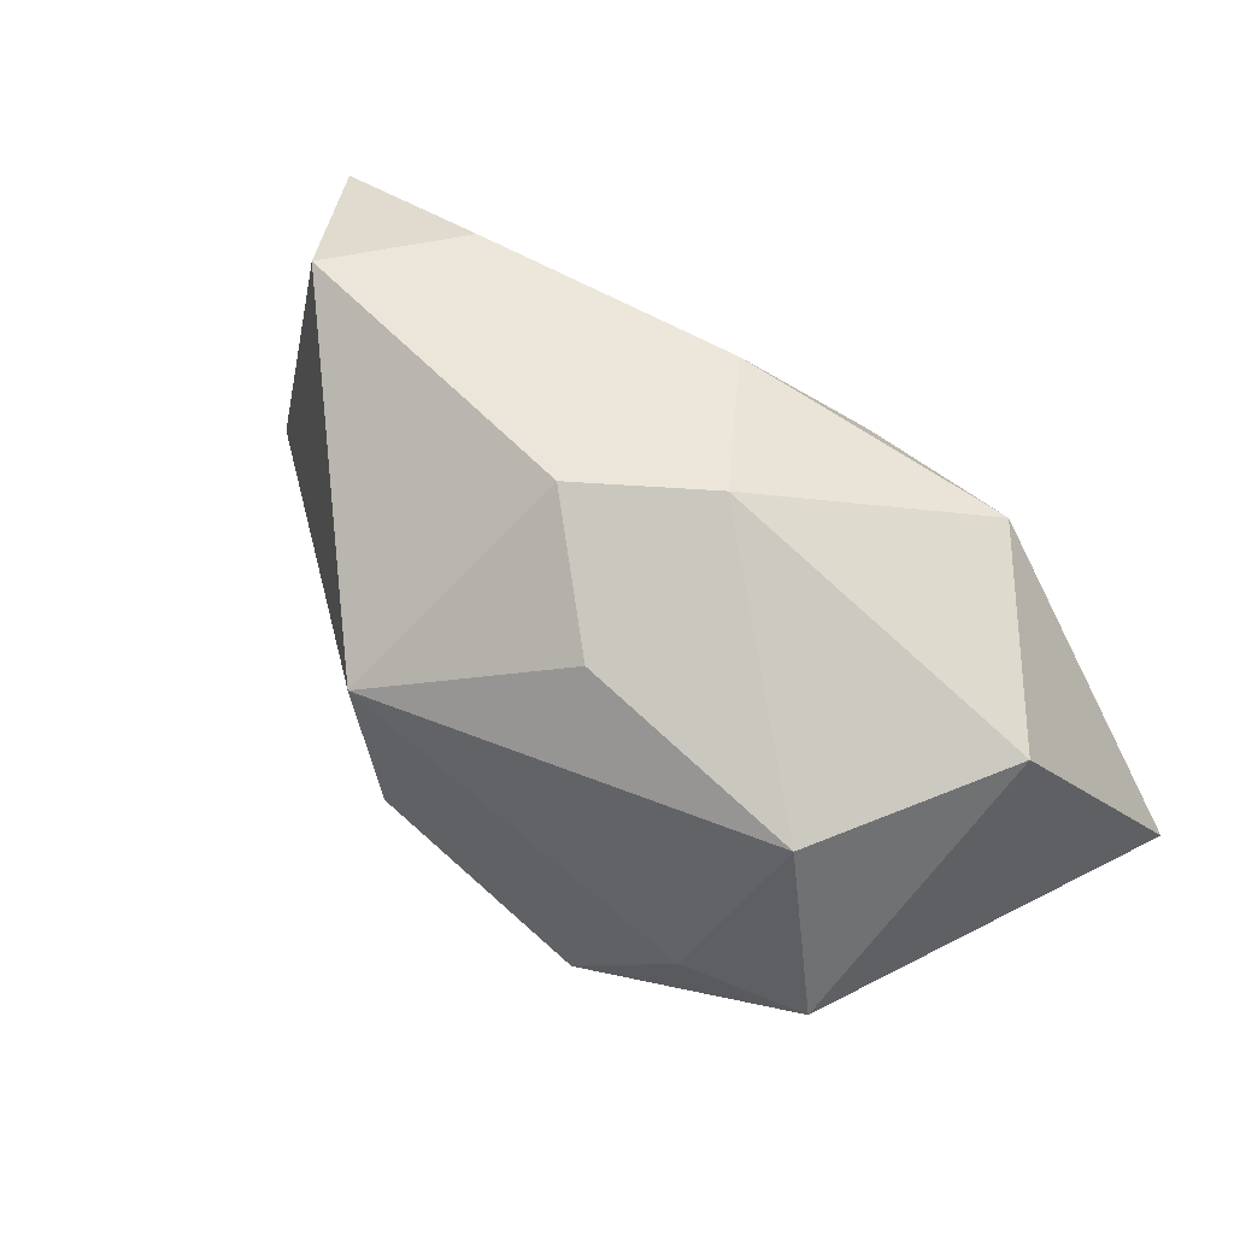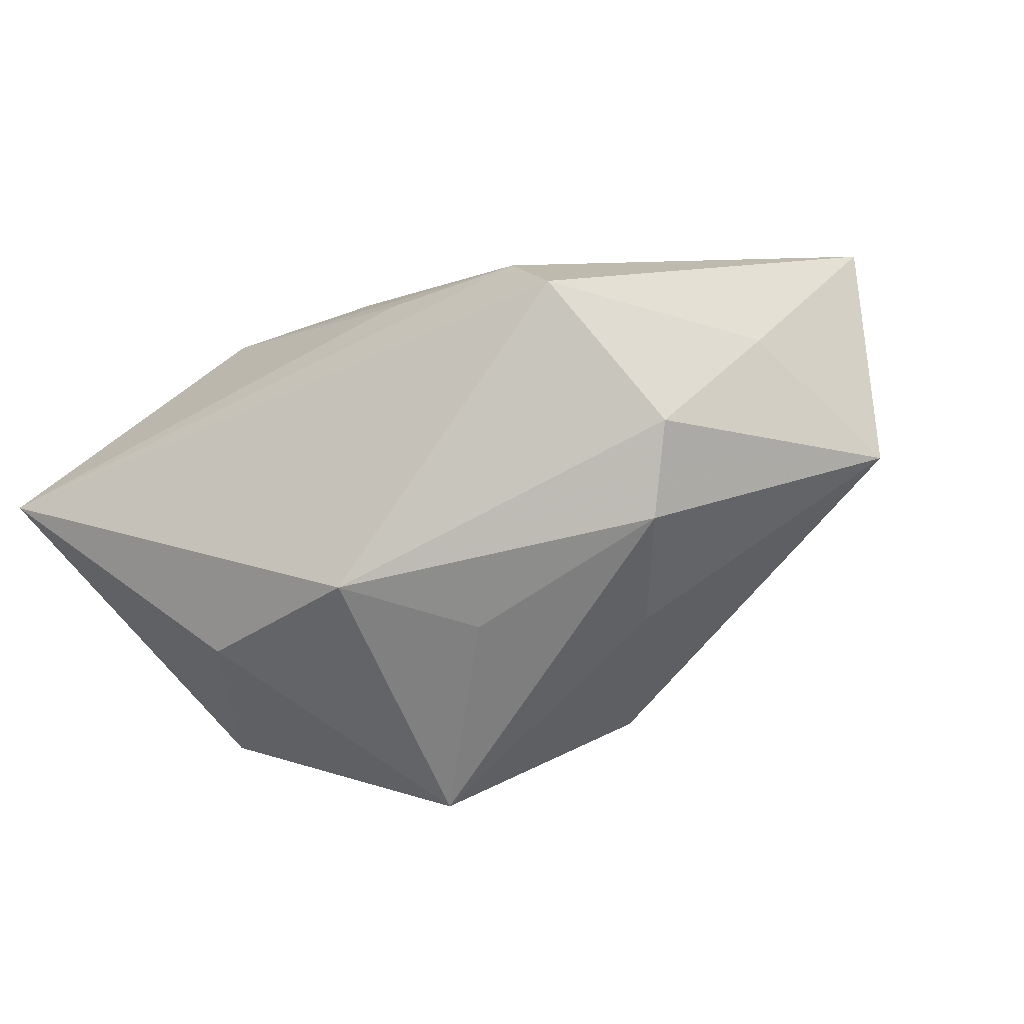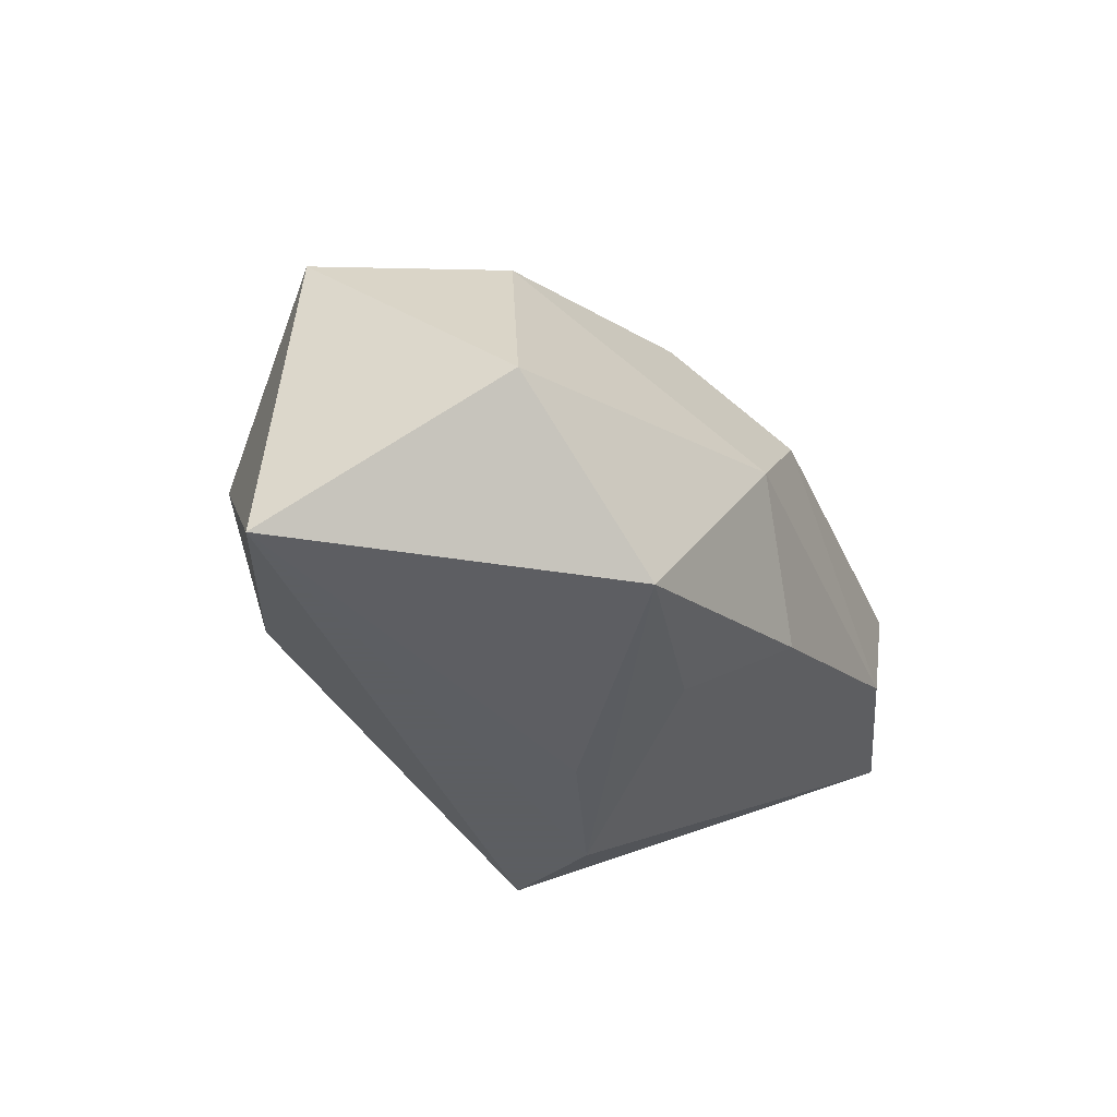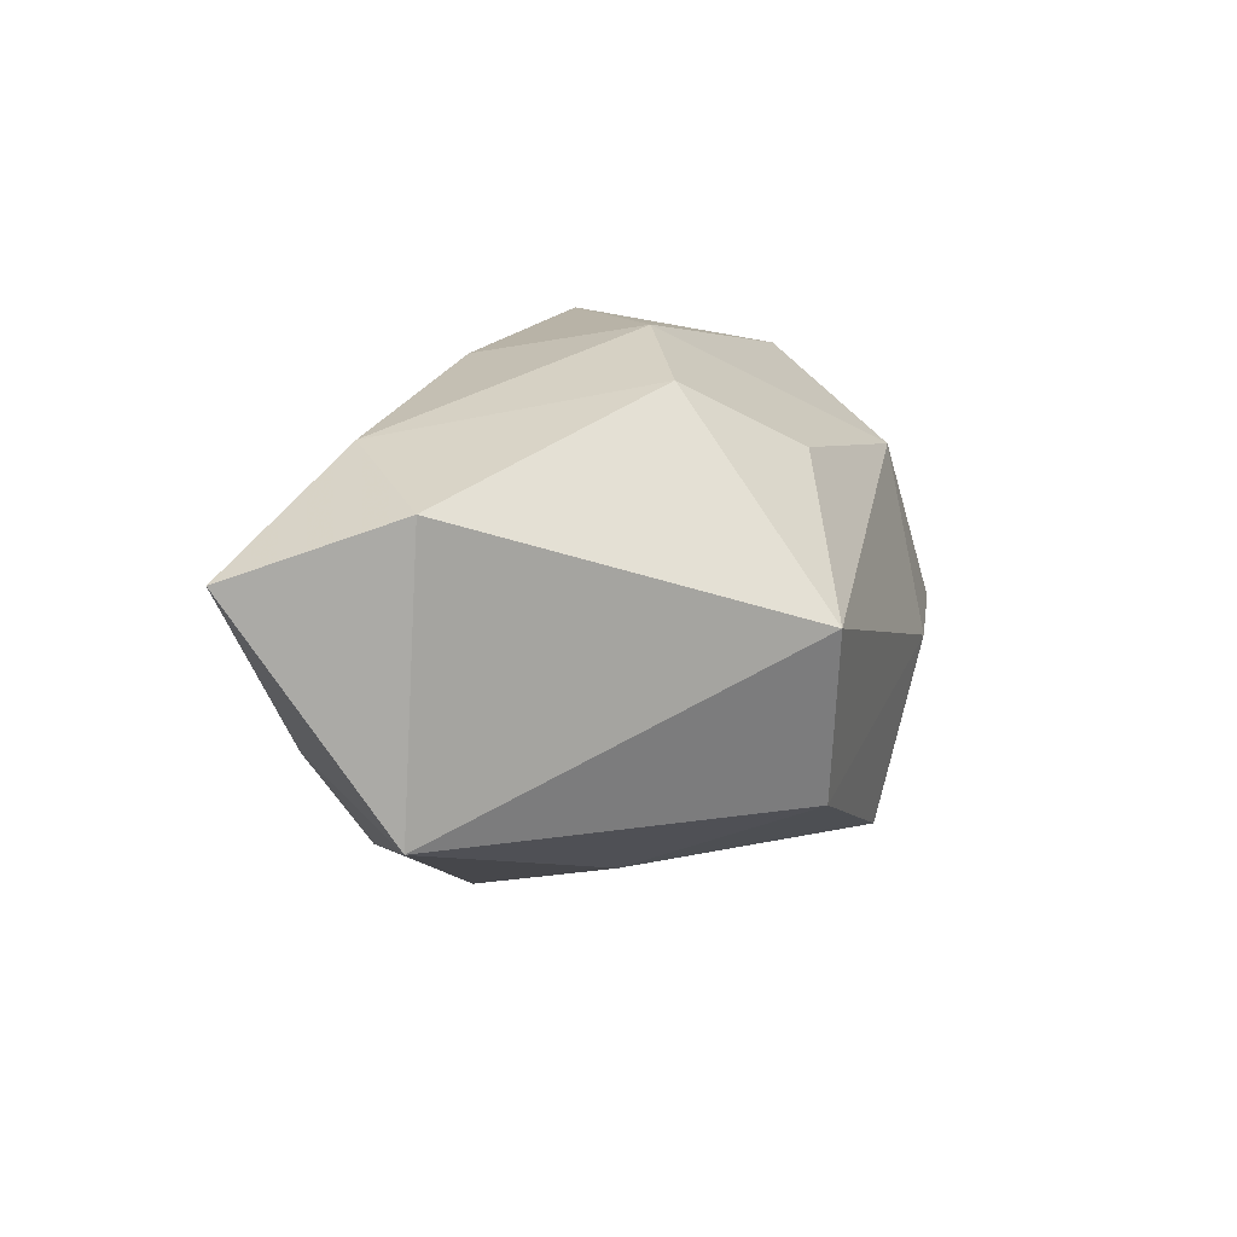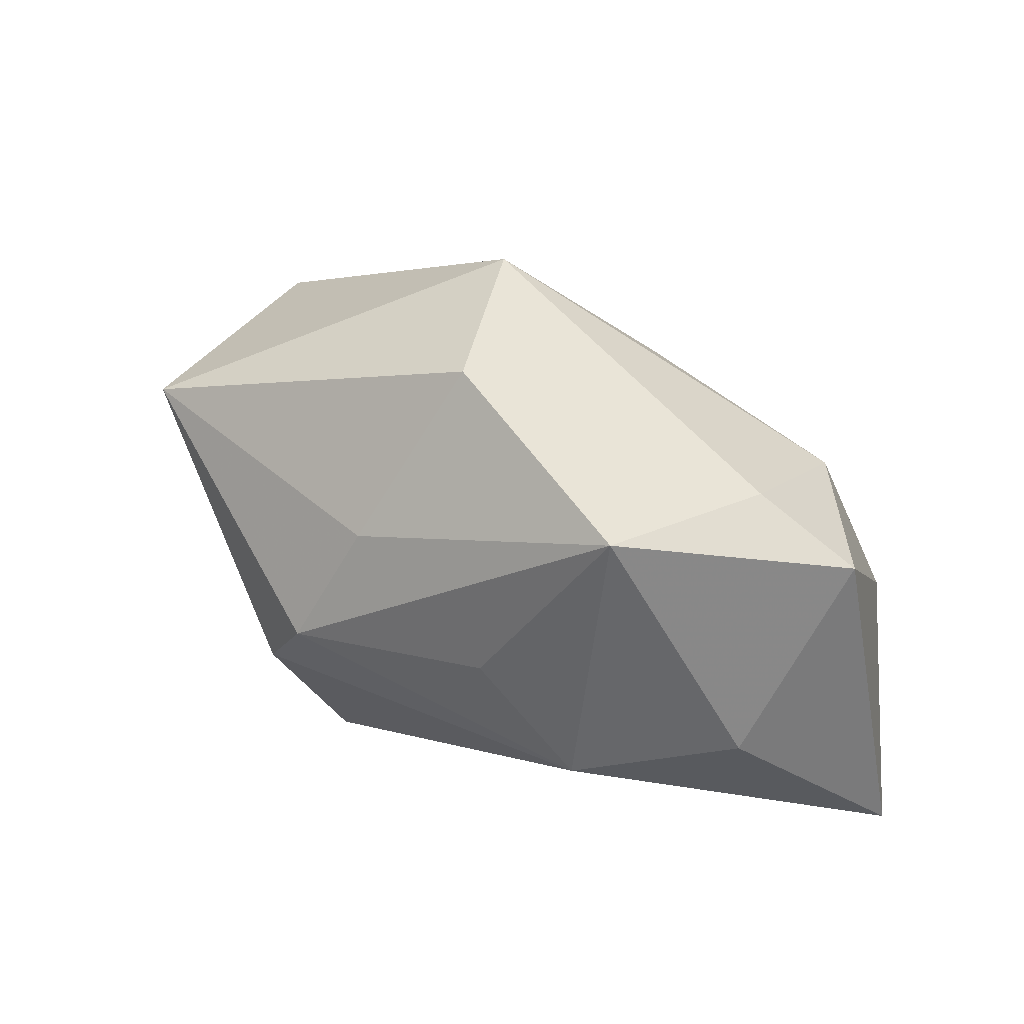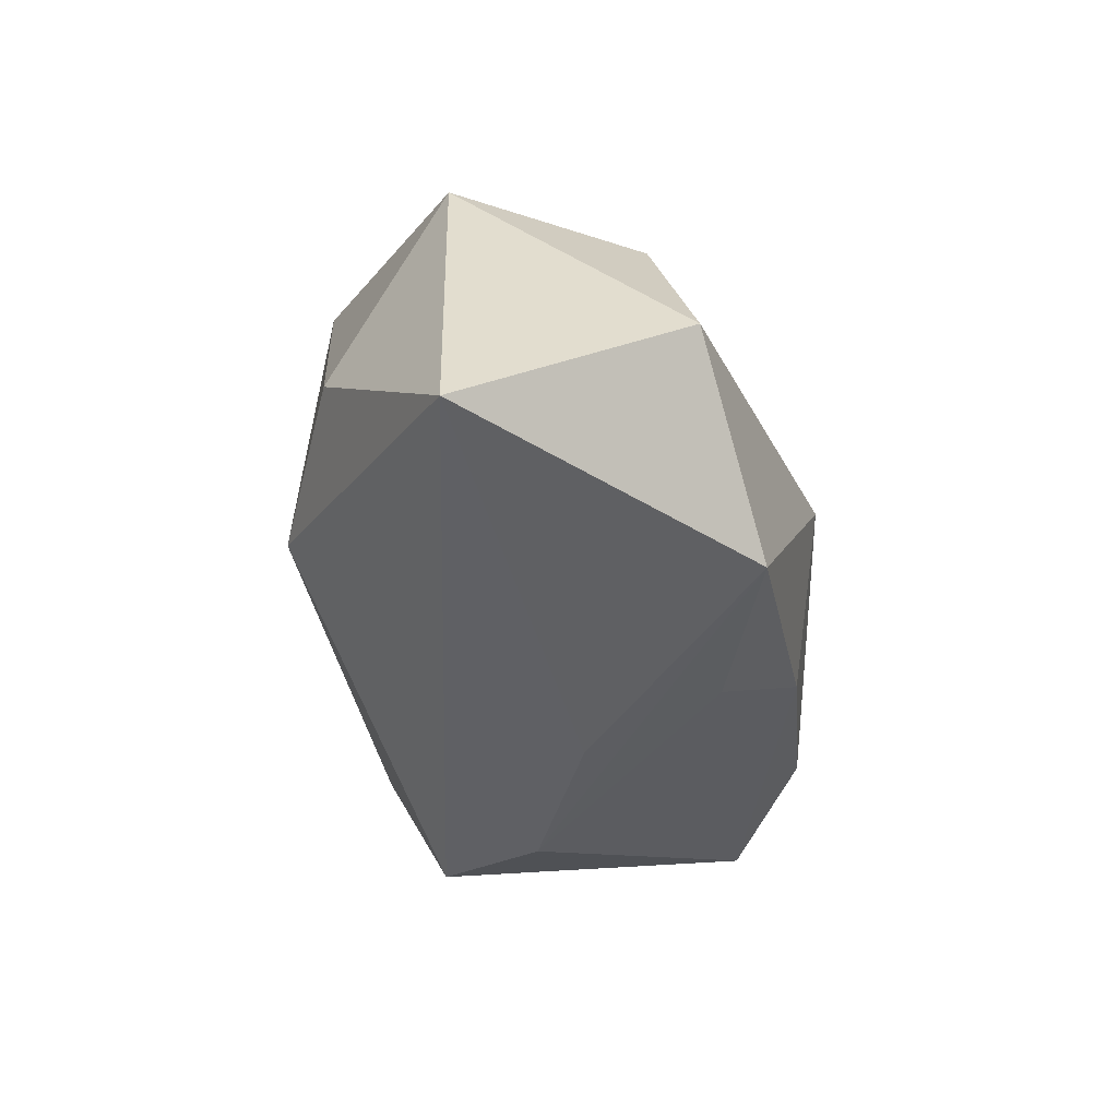
<metadata>
{"format":"obj","ext":"obj","renderer":"f3d","projection":"perspective","resolution":1024,"background":"white","views":[{"elev":54.6,"azim":-128.8,"up":"+Z"},{"elev":-63.0,"azim":25.6,"up":"+Z"},{"elev":-37.4,"azim":-67.5,"up":"+Y"},{"elev":26.7,"azim":129.2,"up":"+Z"},{"elev":41.0,"azim":-163.8,"up":"+Y"},{"elev":-44.9,"azim":-88.7,"up":"+Y"}]}
</metadata>
<code>
v -0.009574 -0.007005 -0.02111
v 0.02883 -0.004438 -0.002594
v 0.004606 0.02458 0.006948
v 0.01564 -0.01987 -0.009897
v 0.02399 -0.002184 0.02019
v -0.006238 -0.001017 0.02016
v -0.02146 0.0153 -0.00687
v -0.003568 -0.01736 0.01193
v -0.01735 -0.01784 0.01473
v -0.02312 -0.004128 -0.01722
v -0.01169 0.01768 -0.0191
v 0.003708 0.02345 -0.008057
v 0.0005544 -0.01967 0.001489
v -0.03109 -0.007368 0.01014
v -0.03569 -0.01987 -0.007305
v -0.001127 0.001951 -0.01998
v -0.02997 0.01023 -0.008108
v 0.01094 0.009839 -0.01531
v 0.00365 -0.01057 0.01847
v -0.02513 0.00854 0.006904
v -0.007755 0.01277 0.01332
v 0.03914 -0.0008312 0.01541
v 0.03426 0.01086 -0.002364
v 0.001797 0.007599 0.02019
v 0.01599 -0.0002527 -0.01828
v 0.02969 0.008749 0.0198
v 0.01241 -0.01987 -0.002401
v 0.01995 -0.006699 -0.01534
f 4 22 27
f 27 15 4
f 4 15 1
f 9 27 8
f 8 27 22
f 9 15 13
f 13 27 9
f 15 27 13
f 2 22 4
f 2 23 22
f 3 23 12
f 3 24 26
f 22 23 26
f 26 23 3
f 26 5 22
f 24 5 26
f 11 1 10
f 10 1 15
f 16 1 11
f 11 10 17
f 17 10 15
f 21 24 3
f 3 20 21
f 21 20 24
f 14 15 9
f 14 17 15
f 20 17 14
f 28 2 4
f 23 2 28
f 4 1 28
f 19 8 22
f 22 5 19
f 9 8 19
f 11 17 7
f 7 12 11
f 3 12 7
f 7 20 3
f 7 17 20
f 24 20 6
f 20 14 6
f 6 14 9
f 9 19 6
f 6 5 24
f 6 19 5
f 1 16 25
f 25 28 1
f 25 16 11
f 23 28 25
f 18 25 11
f 23 25 18
f 11 12 18
f 18 12 23

</code>
